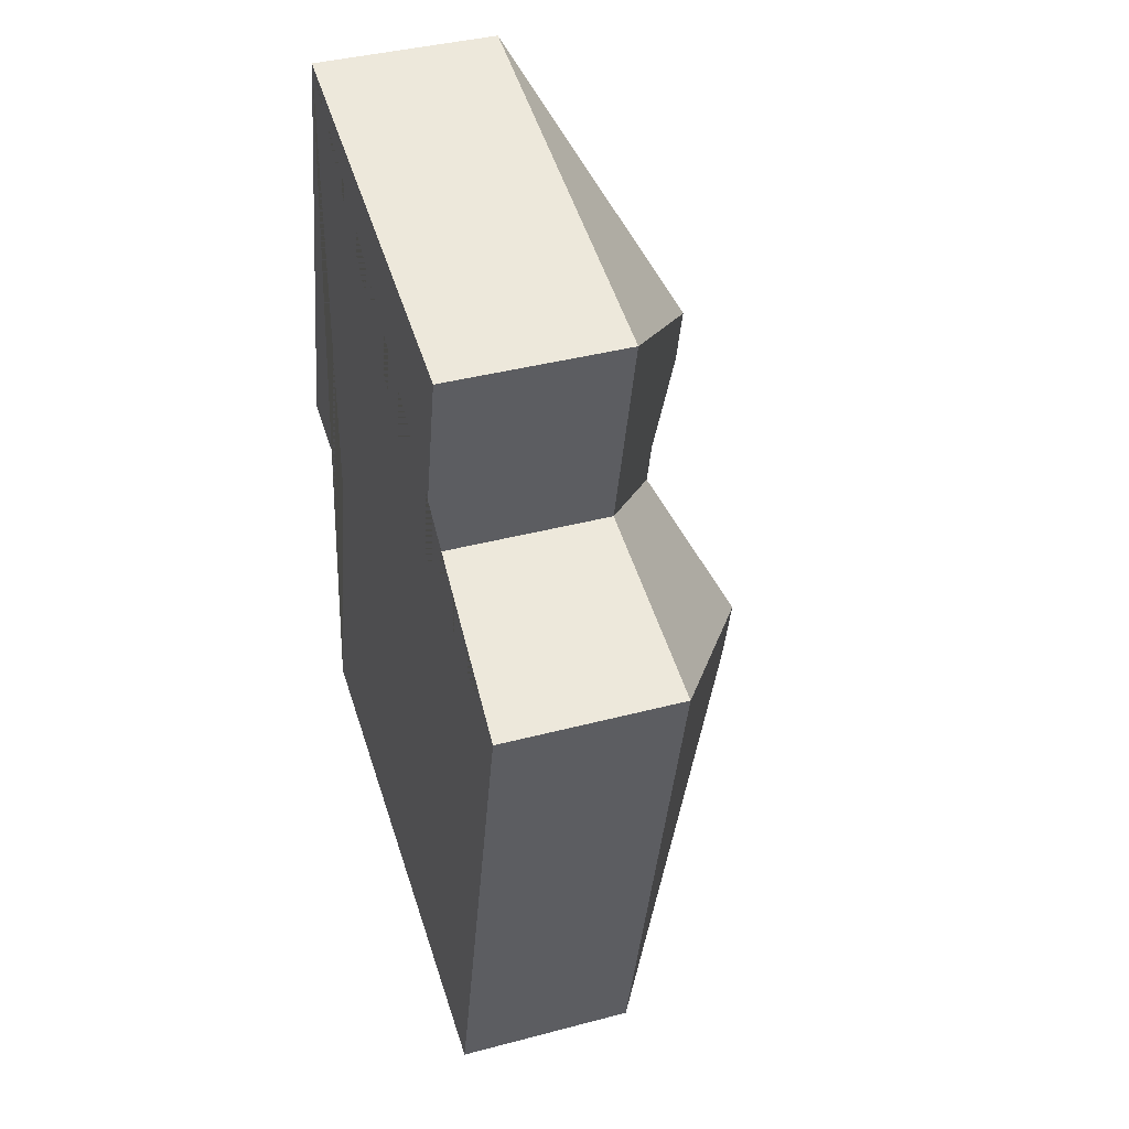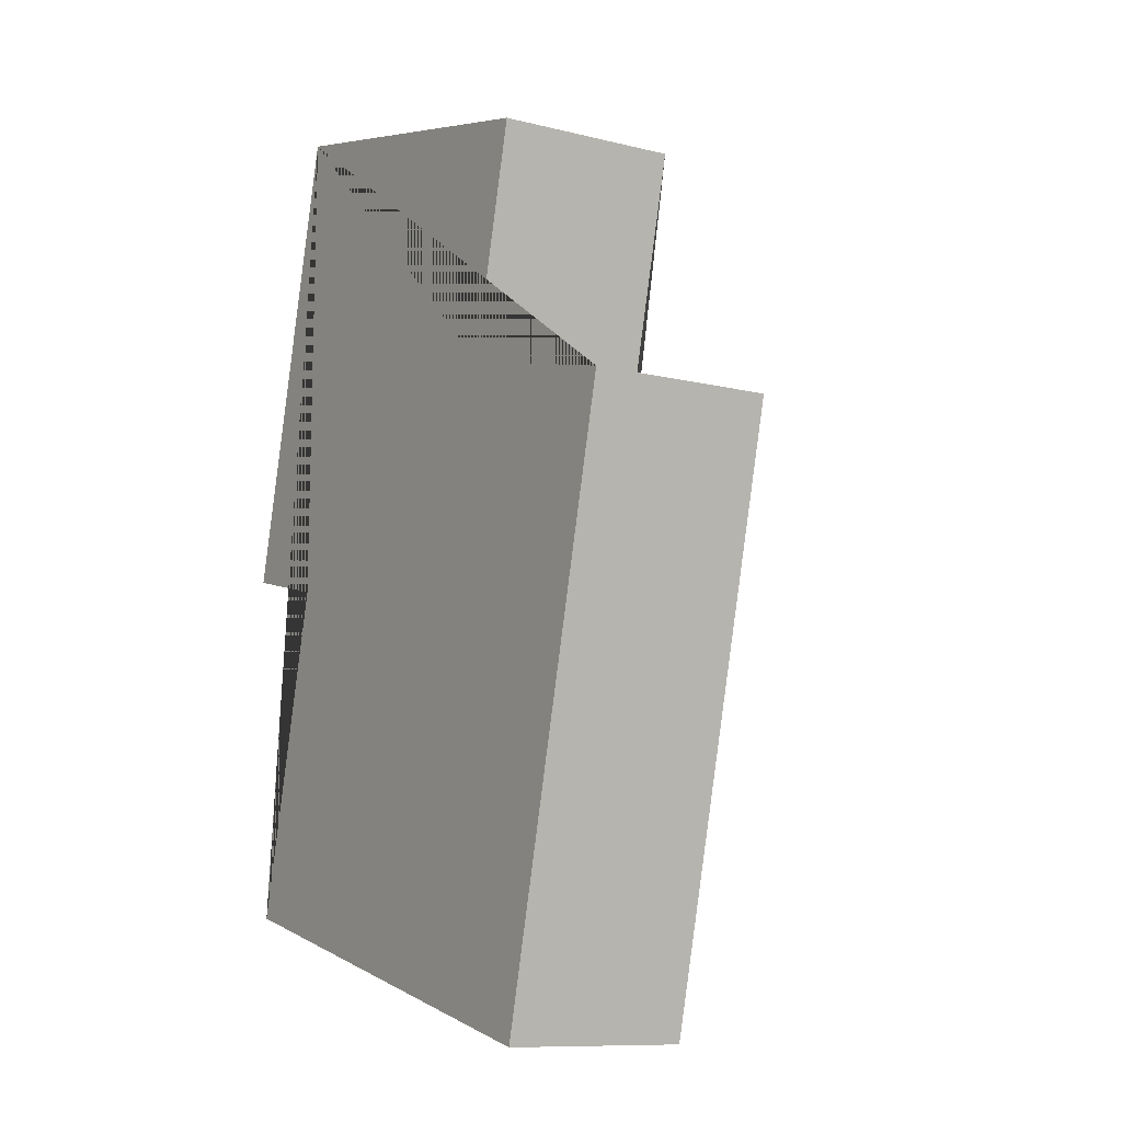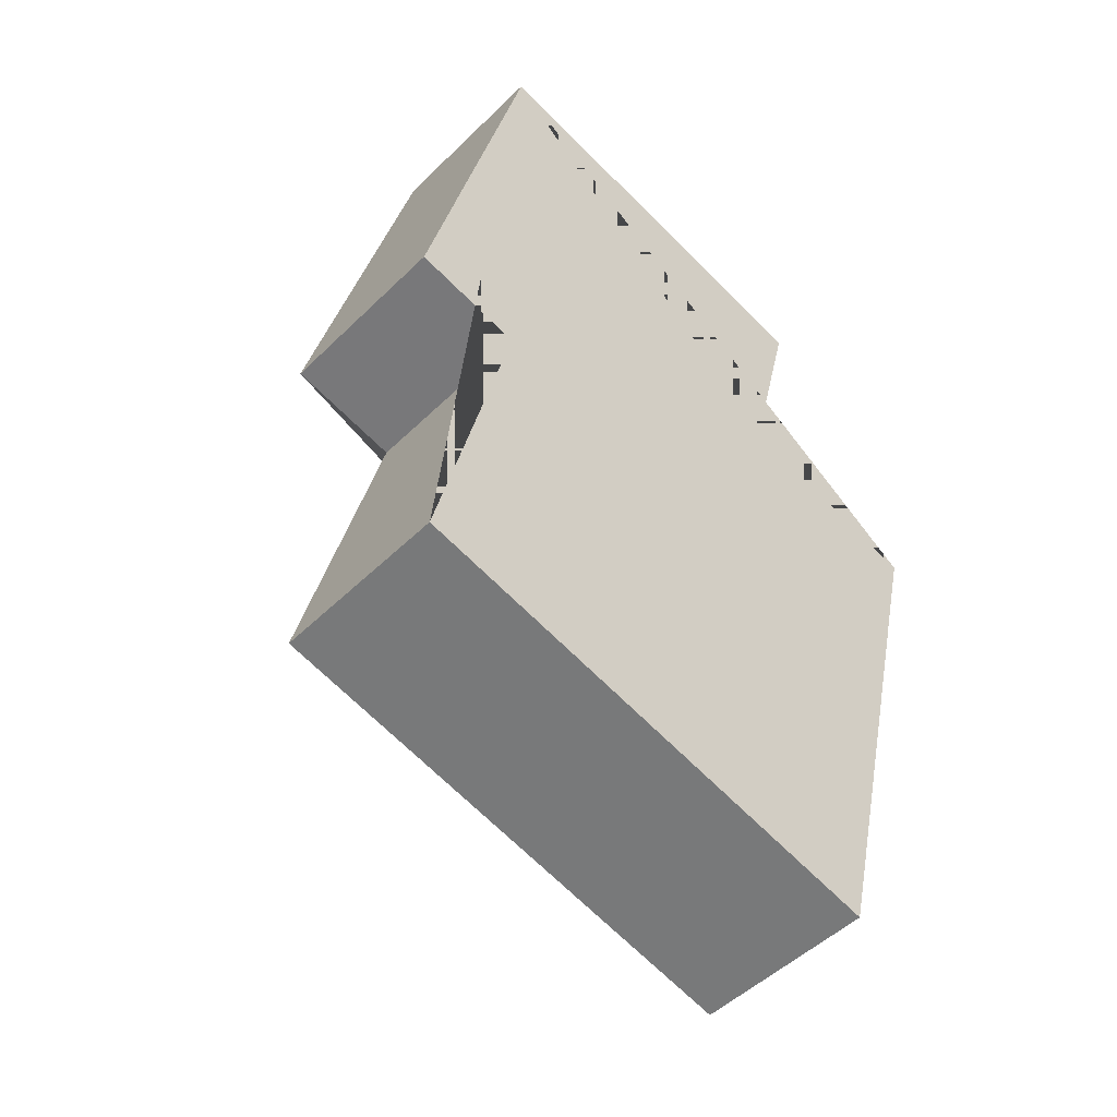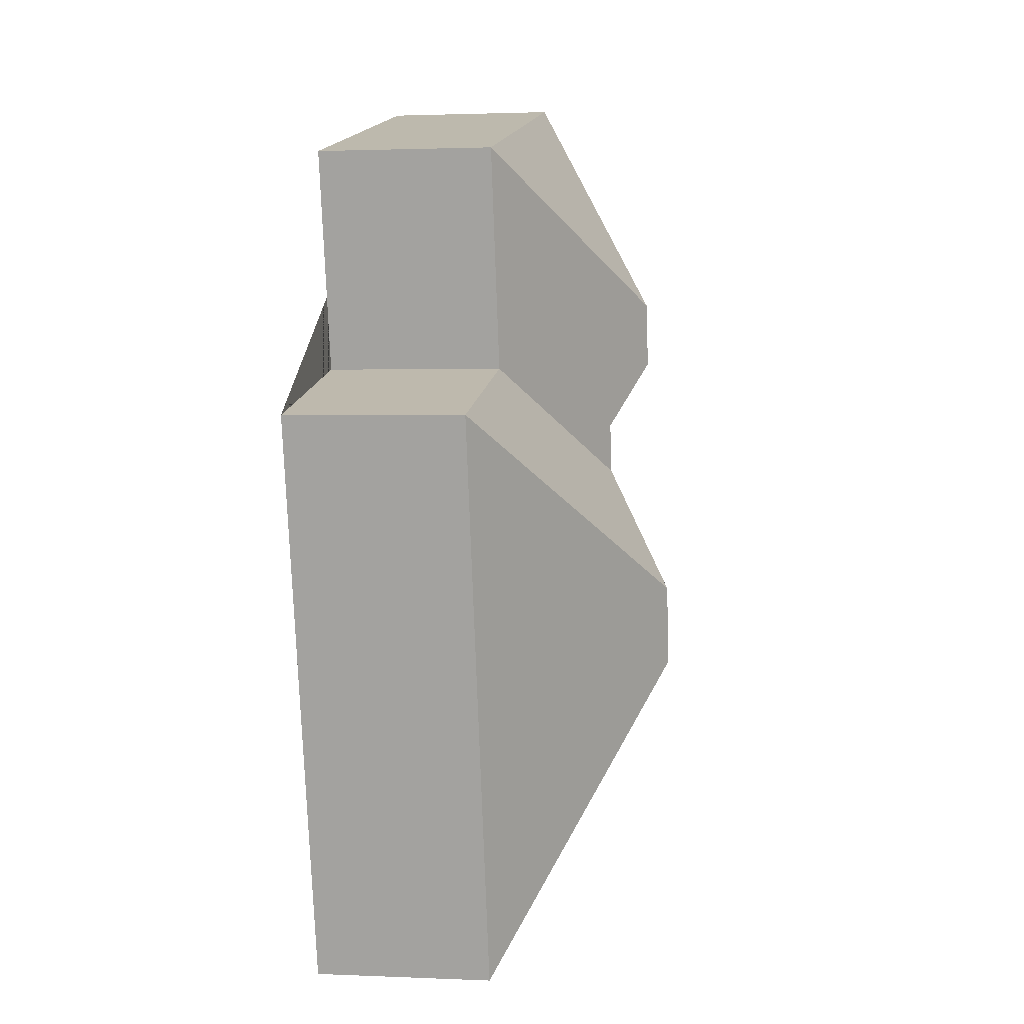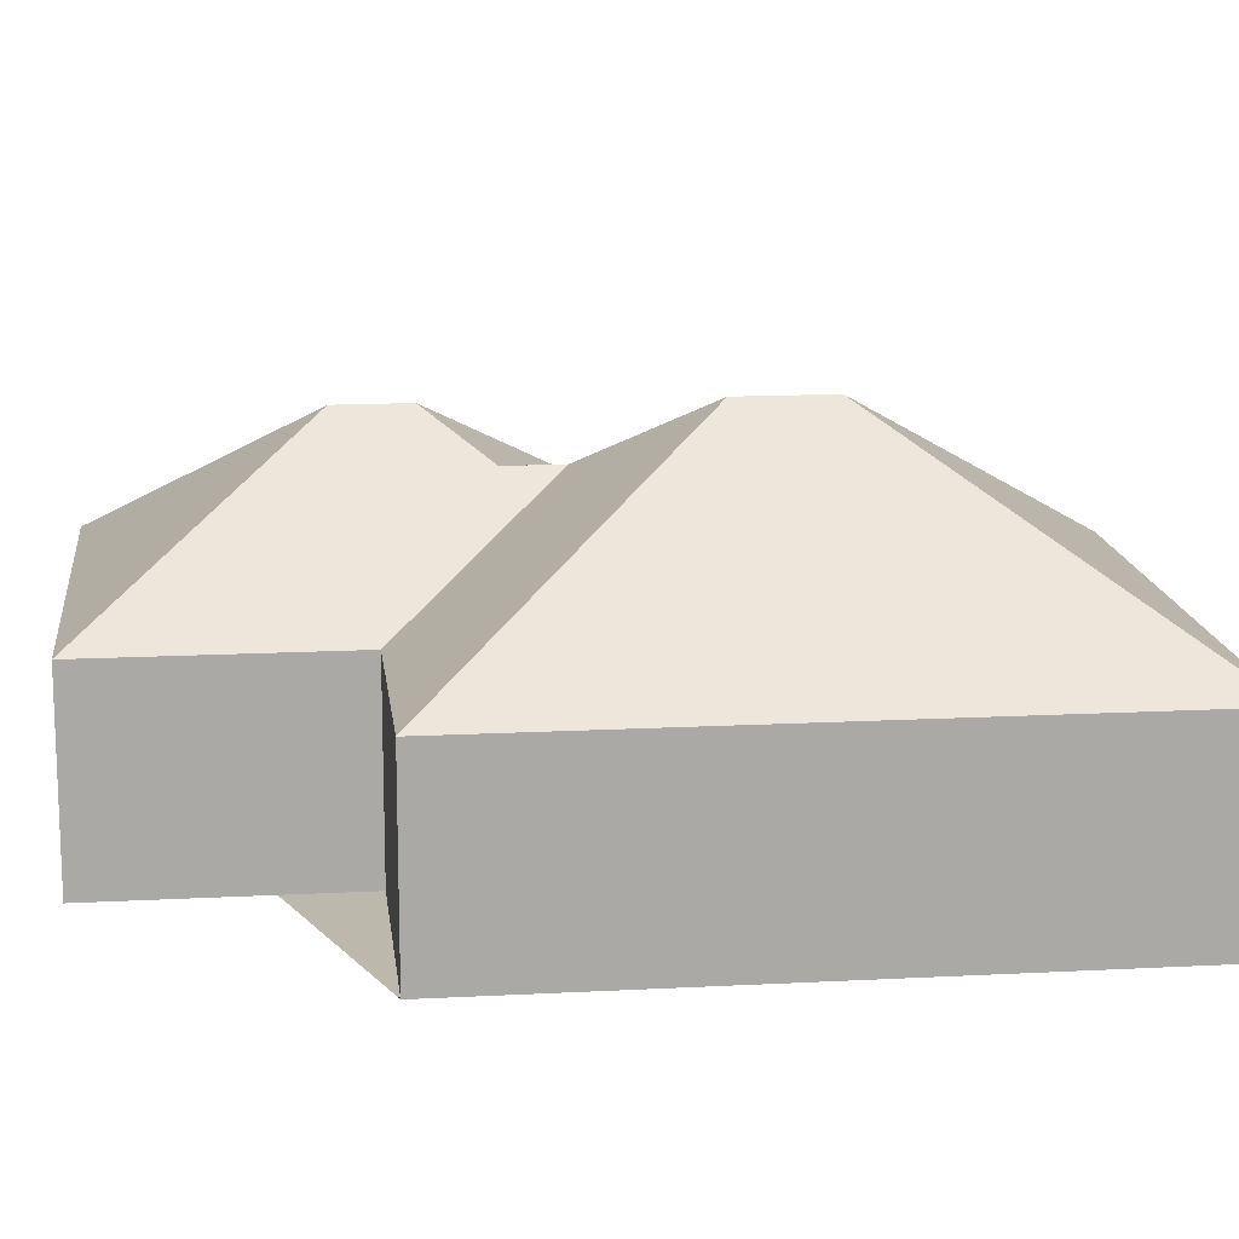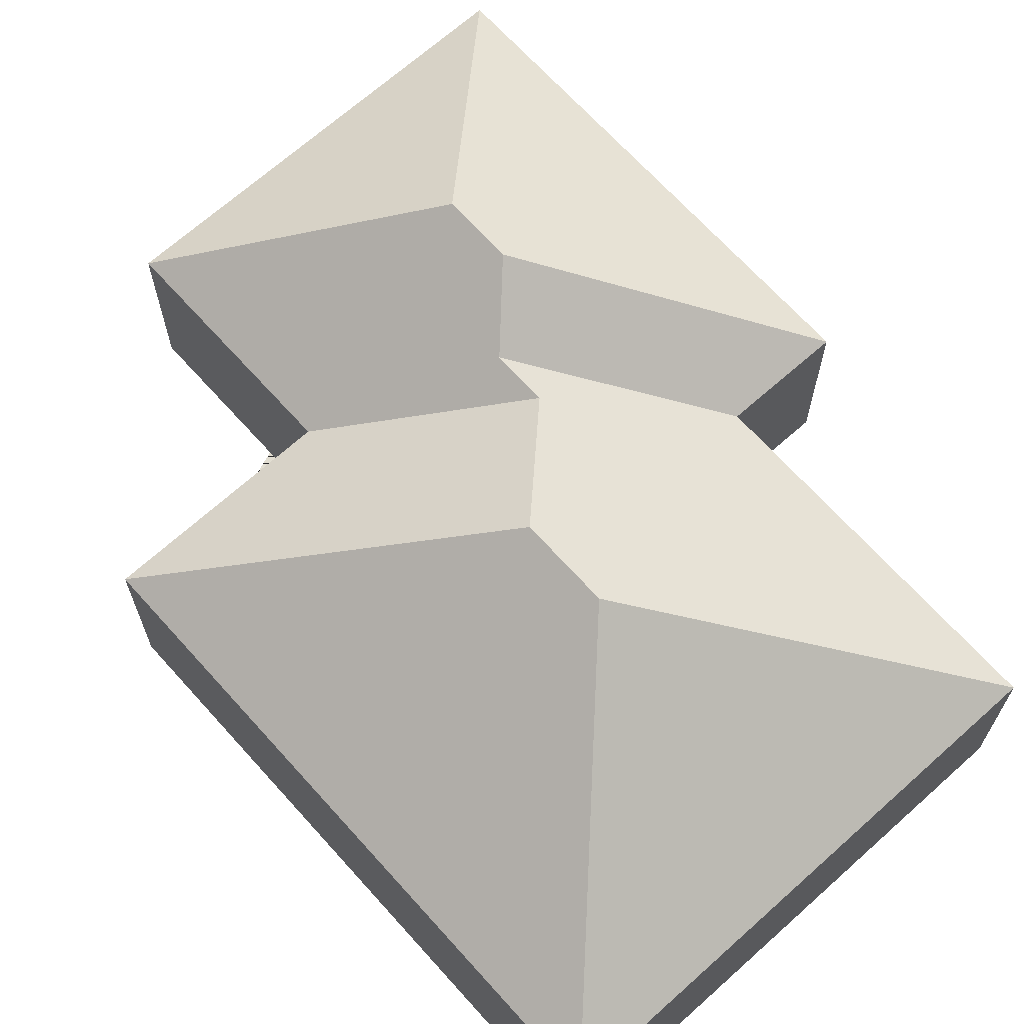
<metadata>
{"format":"obj","ext":"obj","renderer":"f3d","projection":"perspective","resolution":1024,"background":"white","views":[{"elev":39.2,"azim":71.7,"up":"+Z"},{"elev":-10.3,"azim":57.7,"up":"+Z"},{"elev":-49.9,"azim":-43.1,"up":"+Z"},{"elev":1.8,"azim":98.7,"up":"+Z"},{"elev":14.8,"azim":97.2,"up":"+Y"},{"elev":67.9,"azim":151.8,"up":"+Y"}]}
</metadata>
<code>
o BK39_500_015027_0029
v 60.5 75 -20.34
v 226.8 75 -61.01
v 125 132.1 -121.8
v 204.1 75 -153.7
v 289.9 75 -175
v 118.3 132.1 -148.8
v 135.4 116.3 -177.9
v 130.2 116.3 -199
v 13.28 75 -213.6
v 58.95 75 -224.5
v 162.8 145 -251.4
v 154.5 145 -285.3
v 24.68 75 -364.6
v 231.2 75 -415.1
v 60.5 0 -20.34
v 226.8 0 -61.01
v 204.1 0 -153.7
v 289.9 0 -175
v 231.2 0 -415.1
v 24.68 0 -364.6
v 58.95 0 -224.5
v 13.28 0 -213.6
f 1 3 2
f 2 4 8 7 6 3
f 4 5 11 8
f 5 14 12 11
f 14 13 12
f 13 10 7 8 11 12
f 10 9 6 7
f 9 1 3 6
f 15 16 17 18 19 20 21 22
f 1 15 16 2
f 2 16 17 4
f 4 17 18 5
f 5 18 19 14
f 14 19 20 13
f 13 20 21 10
f 10 21 22 9
f 9 22 15 1

</code>
